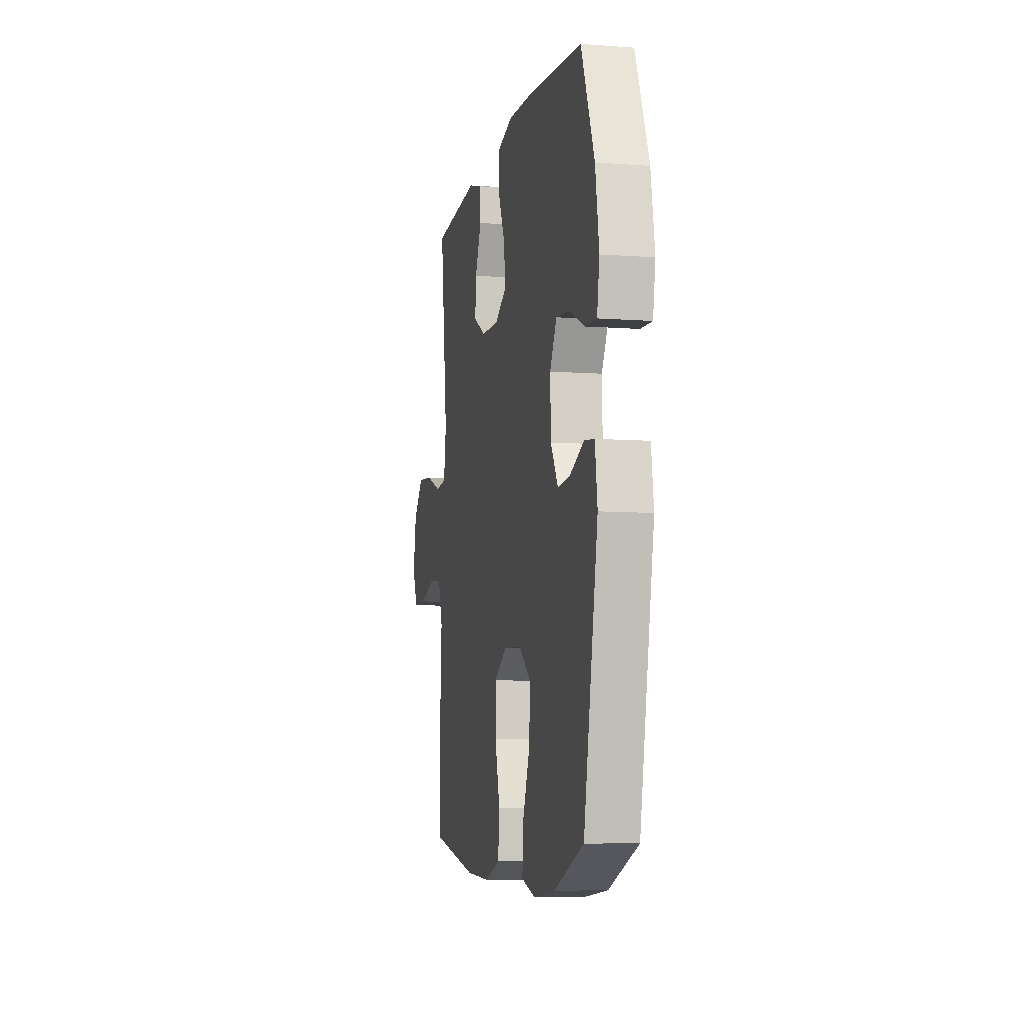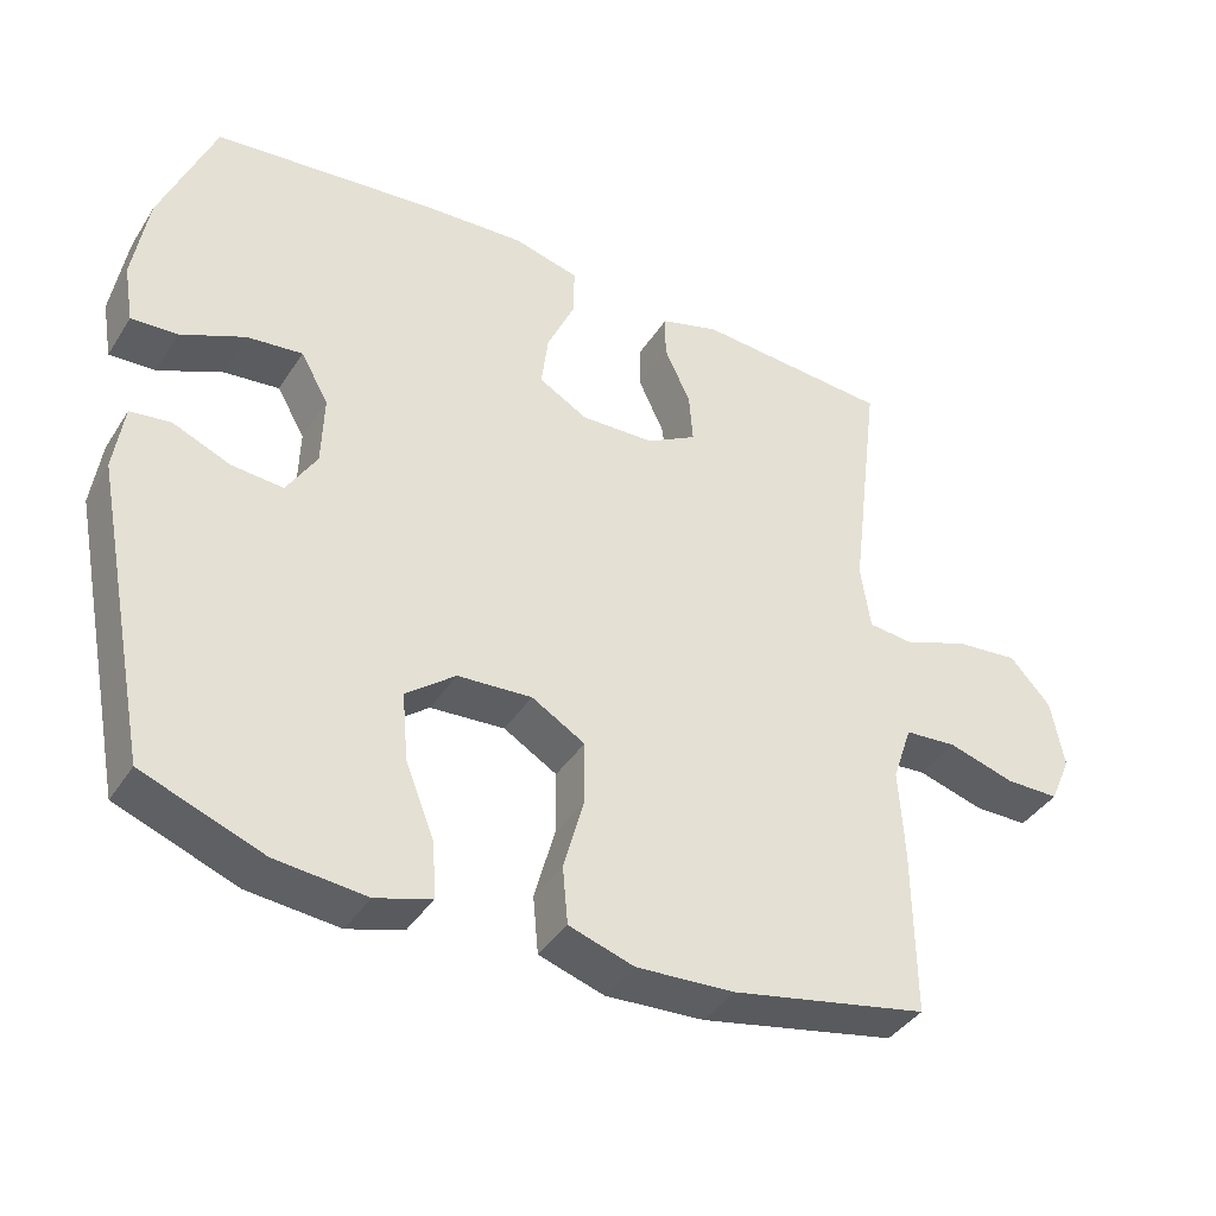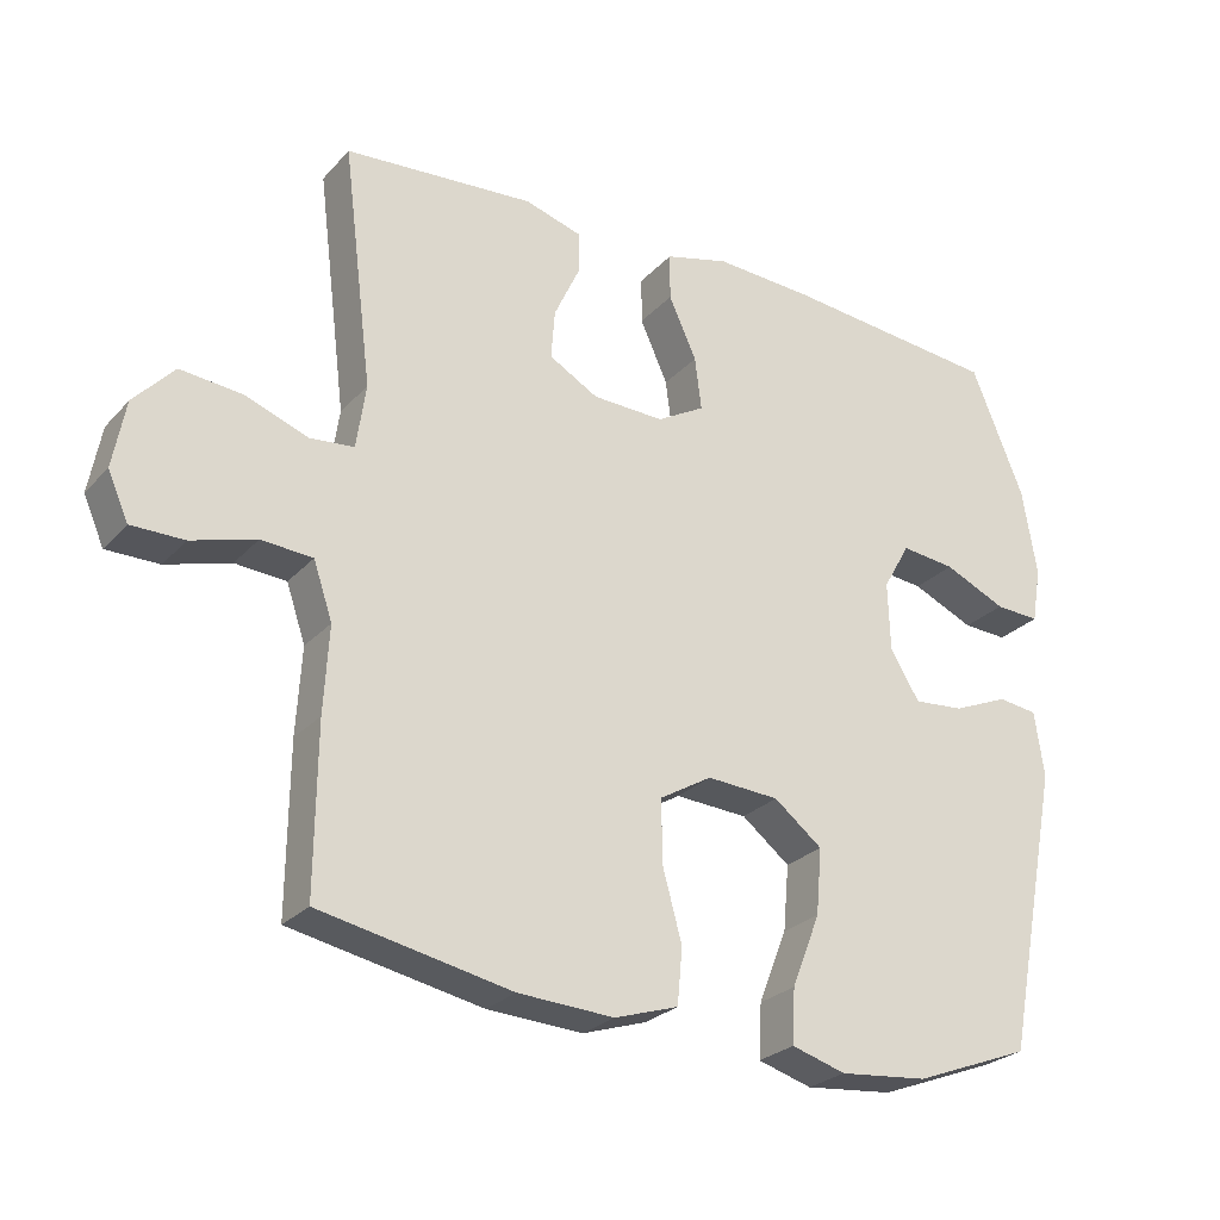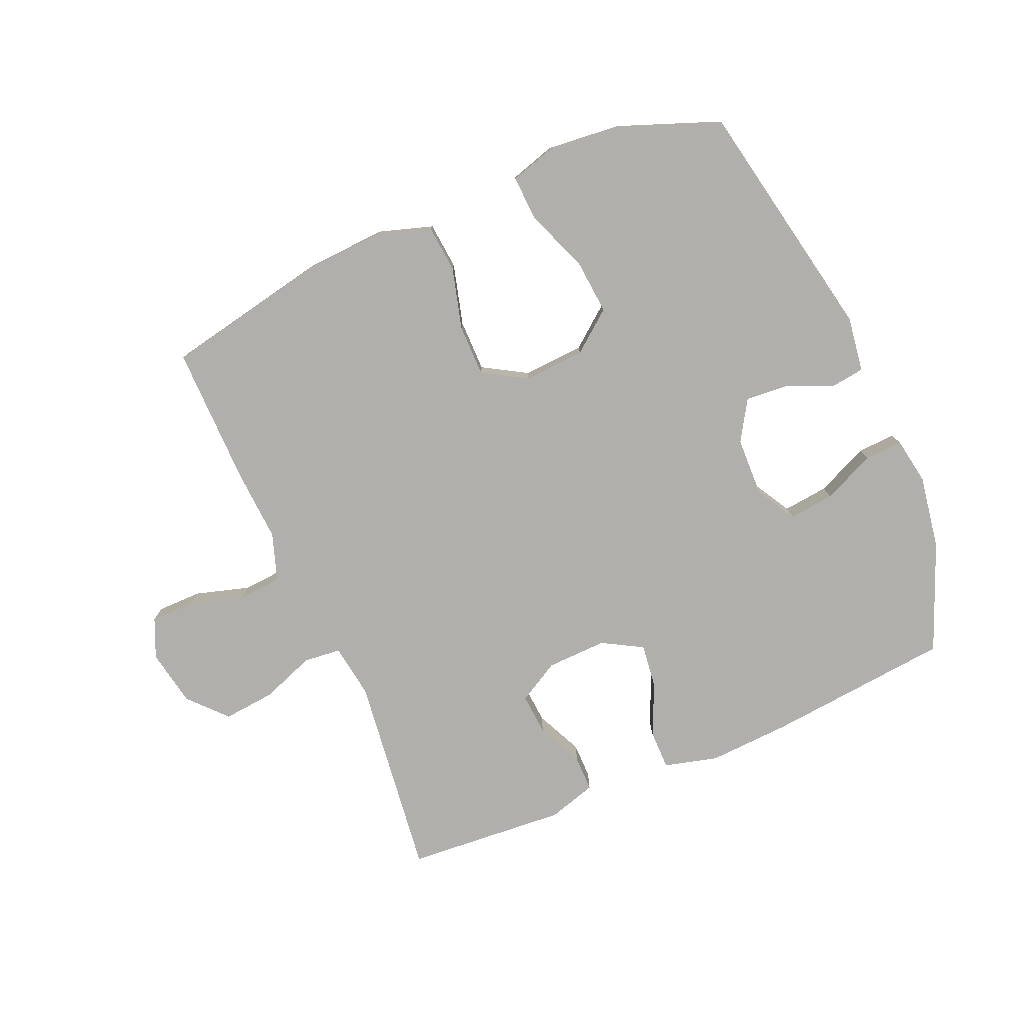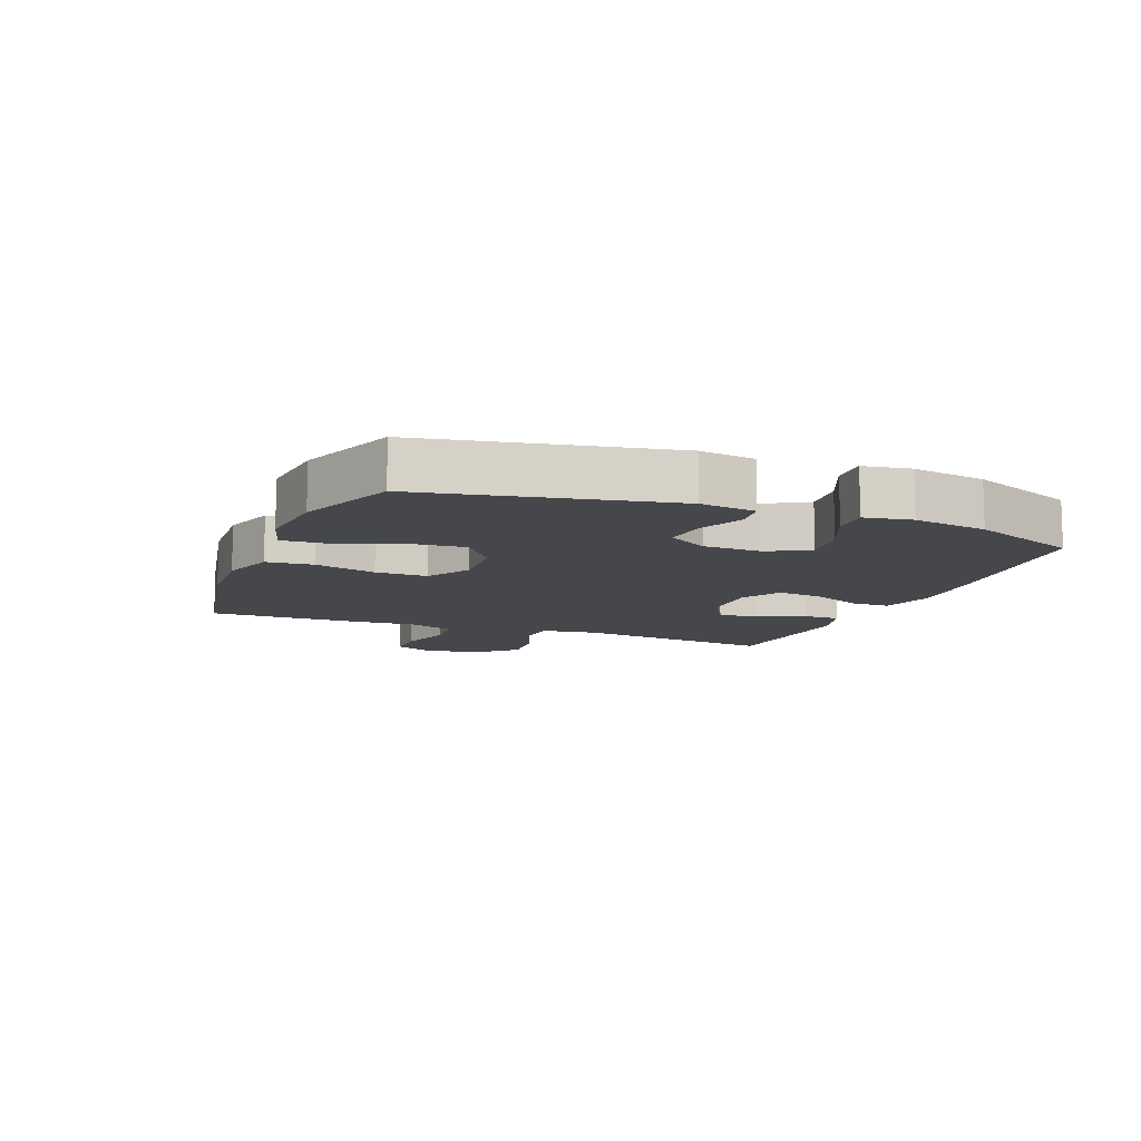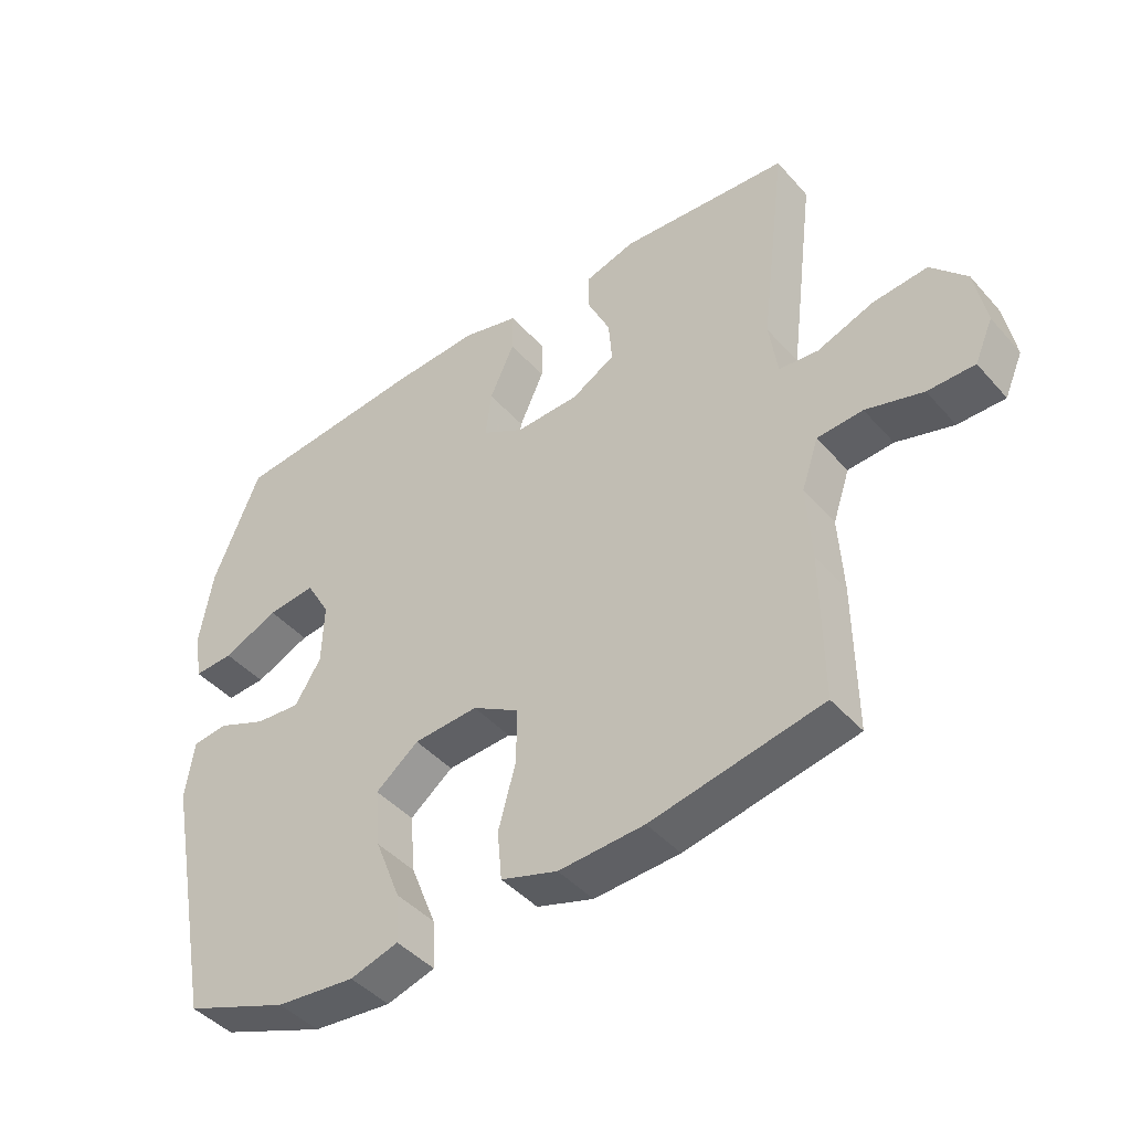
<metadata>
{"format":"obj","ext":"obj","renderer":"f3d","projection":"perspective","resolution":1024,"background":"white","views":[{"elev":-7.6,"azim":-101.8,"up":"+Z"},{"elev":-39.6,"azim":-29.5,"up":"+Z"},{"elev":-26.2,"azim":147.8,"up":"+Z"},{"elev":-78.1,"azim":-156.6,"up":"+Y"},{"elev":-10.6,"azim":-111.6,"up":"+Y"},{"elev":-44.0,"azim":38.1,"up":"+Z"}]}
</metadata>
<code>
v 0.5 0.07 0.5
v 0.459 0.07 0.171
v 0.472 0.07 0.083
v 0.532 0.07 0.077
v 0.619 0.07 0.109
v 0.703 0.07 0.117
v 0.758 0.07 0.057
v 0.775 0.07 -0.035
v 0.747 0.07 -0.099
v 0.675 0.07 -0.099
v 0.587 0.07 -0.073
v 0.517 0.07 -0.078
v 0.491 0.07 -0.155
v 0.498 0.07 -0.273
v 0.5 0.07 -0.5
v 0.238 0.07 -0.552
v 0.107 0.07 -0.559
v 0.02 0.07 -0.531
v 0.013 0.07 -0.455
v 0.04 0.07 -0.356
v 0.04 0.07 -0.272
v -0.031 0.07 -0.23
v -0.13 0.07 -0.236
v -0.196 0.07 -0.288
v -0.188 0.07 -0.378
v -0.149 0.07 -0.477
v -0.145 0.07 -0.551
v -0.219 0.07 -0.573
v -0.34 0.07 -0.561
v -0.5 0.07 -0.5
v -0.577 0.07 -0.106
v -0.564 0.07 -0.016
v -0.51 0.07 -0.009
v -0.434 0.07 -0.041
v -0.365 0.07 -0.047
v -0.325 0.07 0.018
v -0.322 0.07 0.113
v -0.359 0.07 0.178
v -0.433 0.07 0.17
v -0.518 0.07 0.132
v -0.579 0.07 0.129
v -0.592 0.07 0.205
v -0.572 0.07 0.325
v -0.5 0.07 0.5
v -0.202 0.07 0.529
v -0.068 0.07 0.536
v 0.019 0.07 0.513
v 0.019 0.07 0.449
v -0.019 0.07 0.365
v -0.028 0.07 0.293
v 0.037 0.07 0.256
v 0.135 0.07 0.259
v 0.202 0.07 0.297
v 0.197 0.07 0.364
v 0.162 0.07 0.439
v 0.162 0.07 0.497
v 0.24 0.07 0.52
v 0.5 0 0.5
v 0.459 0 0.171
v 0.472 0 0.083
v 0.532 0 0.077
v 0.619 0 0.109
v 0.703 0 0.117
v 0.758 0 0.057
v 0.775 0 -0.035
v 0.747 0 -0.099
v 0.675 0 -0.099
v 0.587 0 -0.073
v 0.517 0 -0.078
v 0.491 0 -0.155
v 0.498 0 -0.273
v 0.5 0 -0.5
v 0.238 0 -0.552
v 0.107 0 -0.559
v 0.02 0 -0.531
v 0.013 0 -0.455
v 0.04 0 -0.356
v 0.04 0 -0.272
v -0.031 0 -0.23
v -0.13 0 -0.236
v -0.196 0 -0.288
v -0.188 0 -0.378
v -0.149 0 -0.477
v -0.145 0 -0.551
v -0.219 0 -0.573
v -0.34 0 -0.561
v -0.5 0 -0.5
v -0.577 0 -0.106
v -0.564 0 -0.016
v -0.51 0 -0.009
v -0.434 0 -0.041
v -0.365 0 -0.047
v -0.325 0 0.018
v -0.322 0 0.113
v -0.359 0 0.178
v -0.433 0 0.17
v -0.518 0 0.132
v -0.579 0 0.129
v -0.592 0 0.205
v -0.572 0 0.325
v -0.5 0 0.5
v -0.202 0 0.529
v -0.068 0 0.536
v 0.019 0 0.513
v 0.019 0 0.449
v -0.019 0 0.365
v -0.028 0 0.293
v 0.037 0 0.256
v 0.135 0 0.259
v 0.202 0 0.297
v 0.197 0 0.364
v 0.162 0 0.439
v 0.162 0 0.497
v 0.24 0 0.52
f 57 1 2
f 56 57 2
f 55 56 2
f 54 55 2
f 53 54 2 3
f 52 53 3
f 51 52 3
f 47 48 49
f 46 47 49
f 45 46 49
f 44 45 49
f 43 44 49
f 42 43 49
f 41 42 49
f 40 41 49
f 39 40 49
f 38 39 49 50
f 37 38 50 51
f 32 33 34
f 31 32 34
f 30 31 34
f 29 30 34
f 28 29 34
f 27 28 34
f 26 27 34
f 25 26 34
f 24 25 34 35
f 23 24 35 36
f 18 19 20
f 17 18 20
f 16 17 20
f 15 16 20
f 14 15 20
f 13 14 20
f 12 13 20 21
f 9 10 11
f 8 9 11
f 7 8 11
f 6 7 11
f 5 6 11
f 4 5 11
f 3 4 11 12
f 51 3 12
f 37 51 12
f 36 37 12
f 23 36 12
f 22 23 12
f 12 21 22
f 59 58 114
f 59 114 113
f 59 113 112
f 59 112 111
f 60 59 111 110
f 60 110 109
f 60 109 108
f 106 105 104
f 106 104 103
f 106 103 102
f 106 102 101
f 106 101 100
f 106 100 99
f 106 99 98
f 106 98 97
f 106 97 96
f 107 106 96 95
f 108 107 95 94
f 91 90 89
f 91 89 88
f 91 88 87
f 91 87 86
f 91 86 85
f 91 85 84
f 91 84 83
f 91 83 82
f 92 91 82 81
f 93 92 81 80
f 77 76 75
f 77 75 74
f 77 74 73
f 77 73 72
f 77 72 71
f 77 71 70
f 78 77 70 69
f 68 67 66
f 68 66 65
f 68 65 64
f 68 64 63
f 68 63 62
f 68 62 61
f 69 68 61 60
f 69 60 108
f 69 108 94
f 69 94 93
f 69 93 80
f 69 80 79
f 79 78 69
f 1 58 59 2
f 2 59 60 3
f 3 60 61 4
f 4 61 62 5
f 5 62 63 6
f 6 63 64 7
f 7 64 65 8
f 8 65 66 9
f 9 66 67 10
f 10 67 68 11
f 11 68 69 12
f 12 69 70 13
f 13 70 71 14
f 14 71 72 15
f 15 72 73 16
f 16 73 74 17
f 17 74 75 18
f 18 75 76 19
f 19 76 77 20
f 20 77 78 21
f 21 78 79 22
f 22 79 80 23
f 23 80 81 24
f 24 81 82 25
f 25 82 83 26
f 26 83 84 27
f 27 84 85 28
f 28 85 86 29
f 29 86 87 30
f 30 87 88 31
f 31 88 89 32
f 32 89 90 33
f 33 90 91 34
f 34 91 92 35
f 35 92 93 36
f 36 93 94 37
f 37 94 95 38
f 38 95 96 39
f 39 96 97 40
f 40 97 98 41
f 41 98 99 42
f 42 99 100 43
f 43 100 101 44
f 44 101 102 45
f 45 102 103 46
f 46 103 104 47
f 47 104 105 48
f 48 105 106 49
f 49 106 107 50
f 50 107 108 51
f 51 108 109 52
f 52 109 110 53
f 53 110 111 54
f 54 111 112 55
f 55 112 113 56
f 56 113 114 57
f 57 114 58 1

</code>
